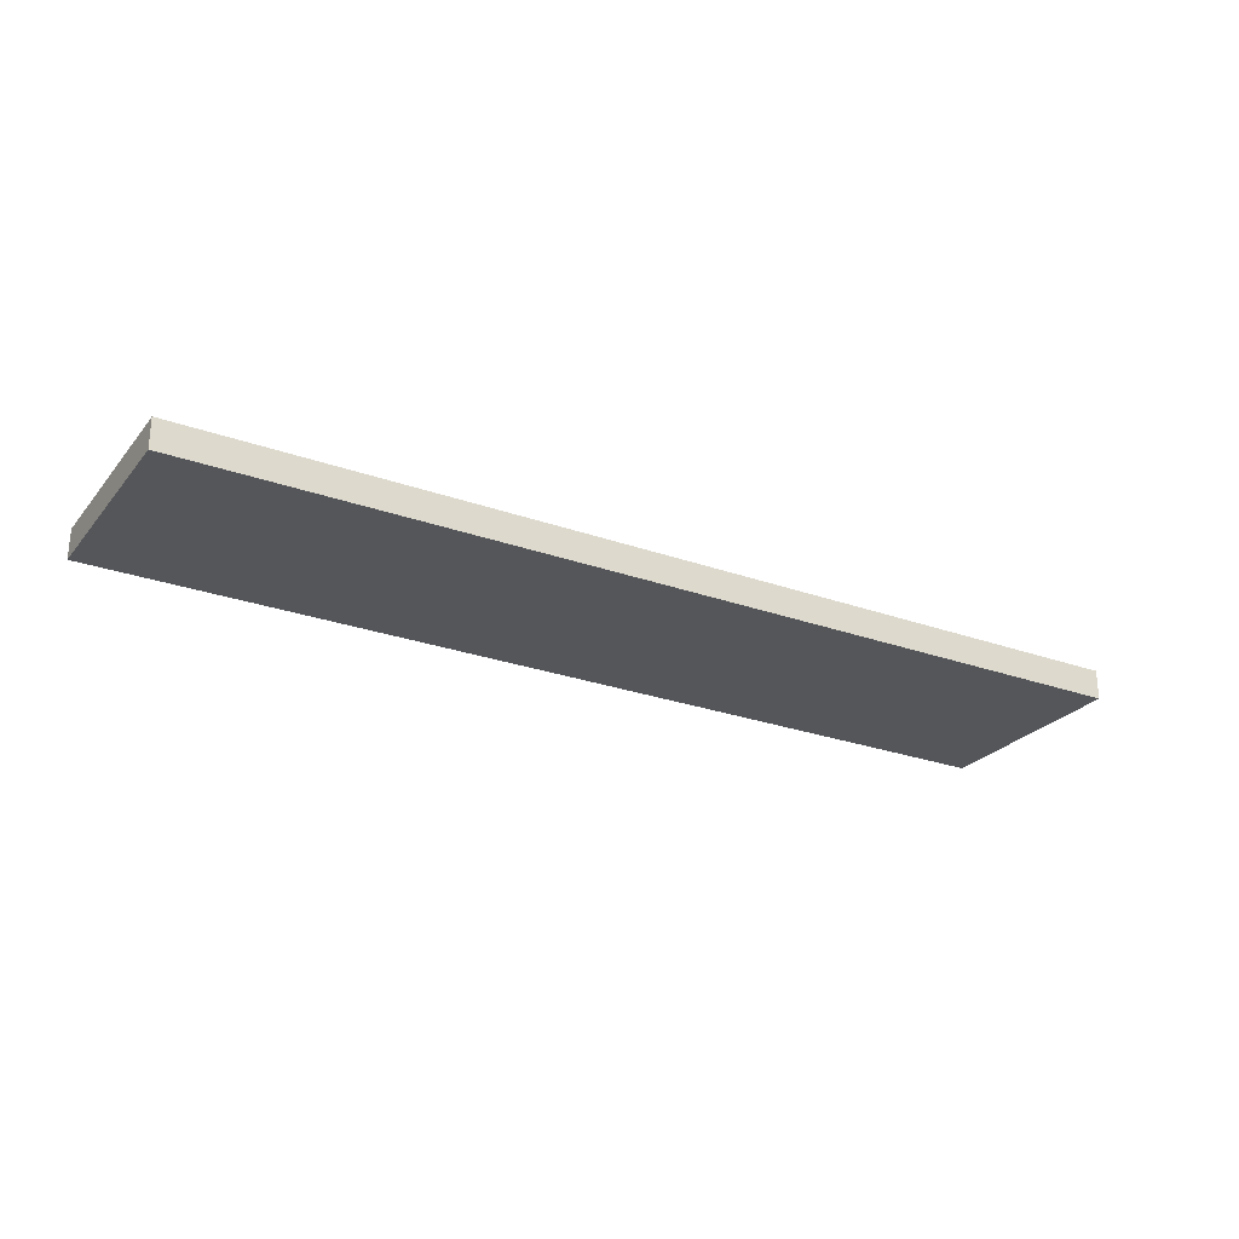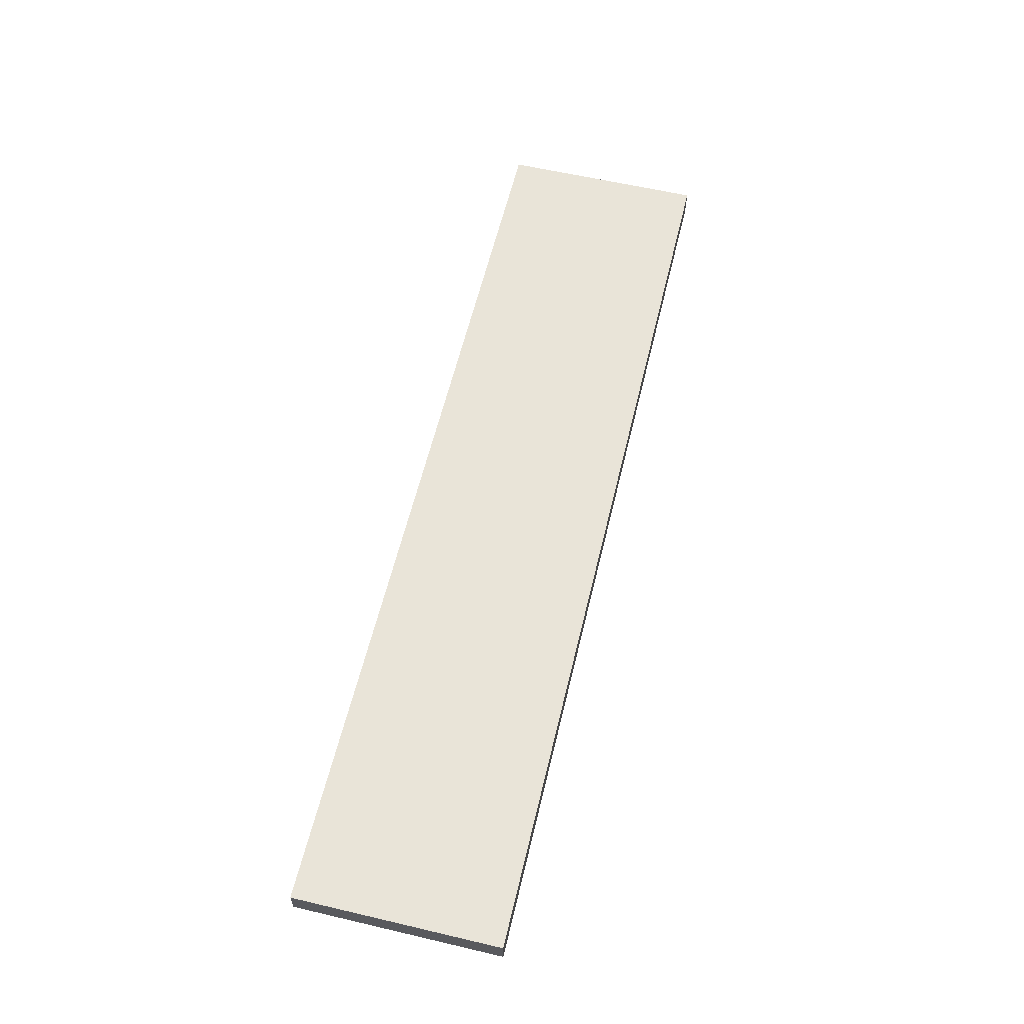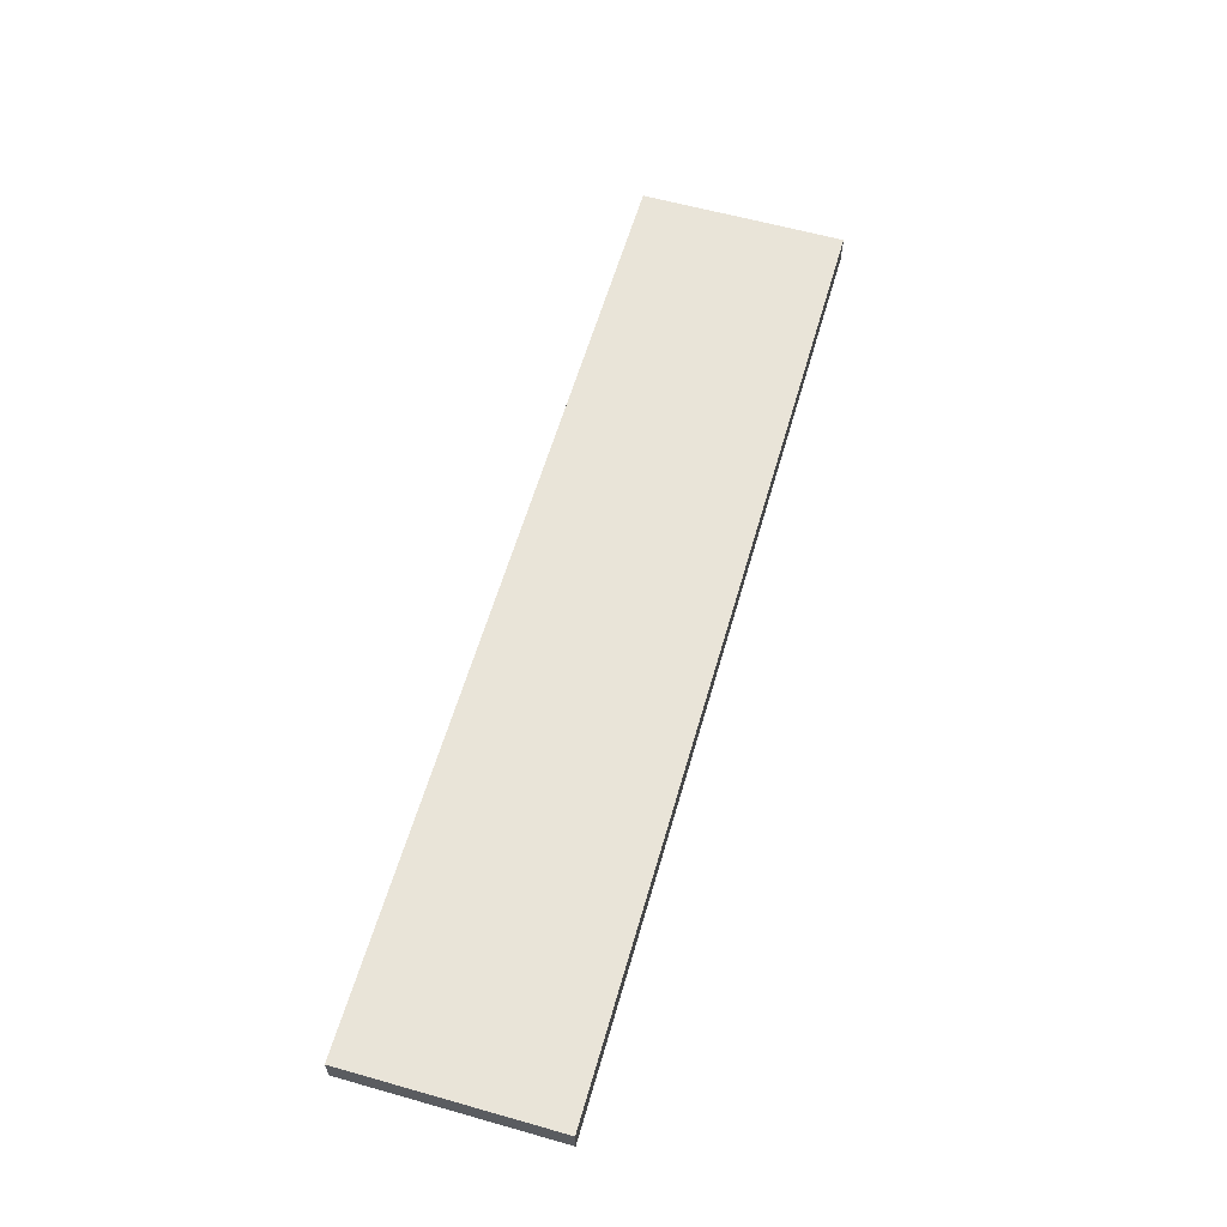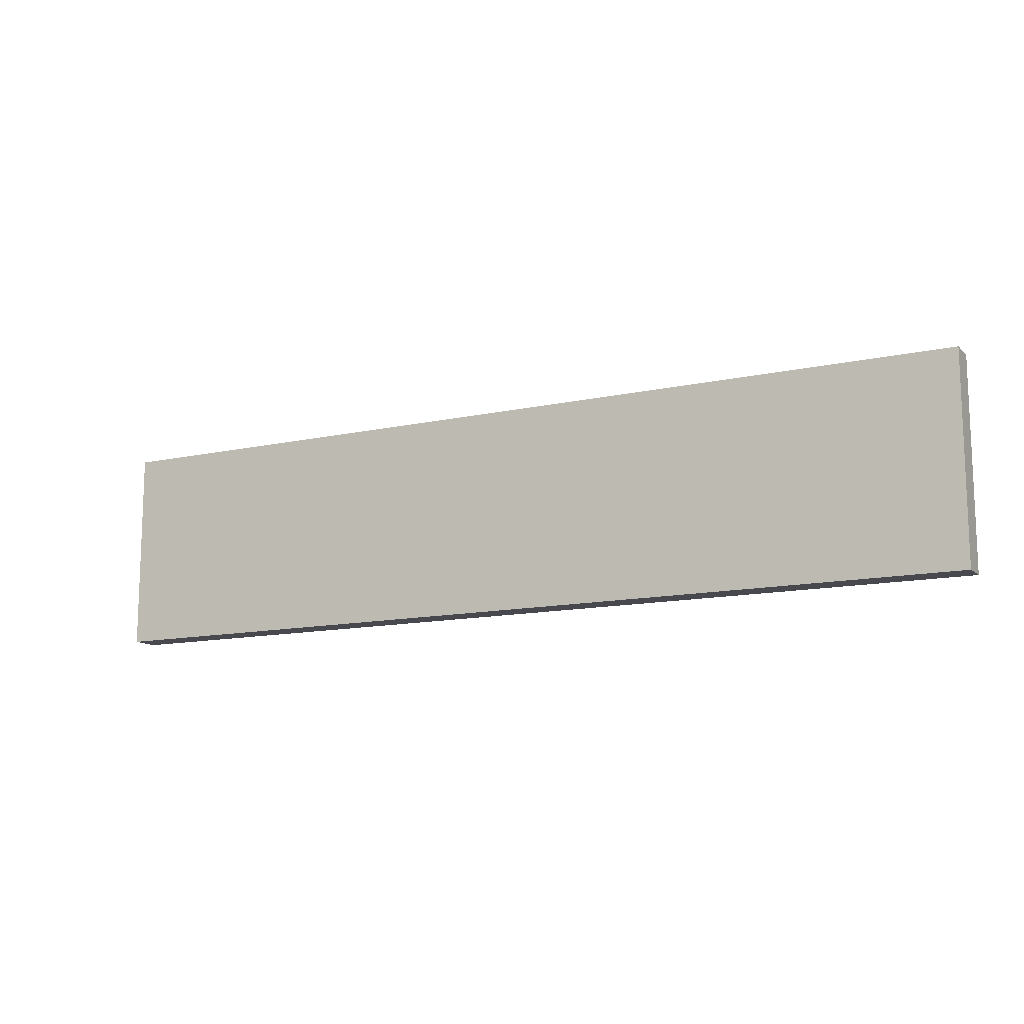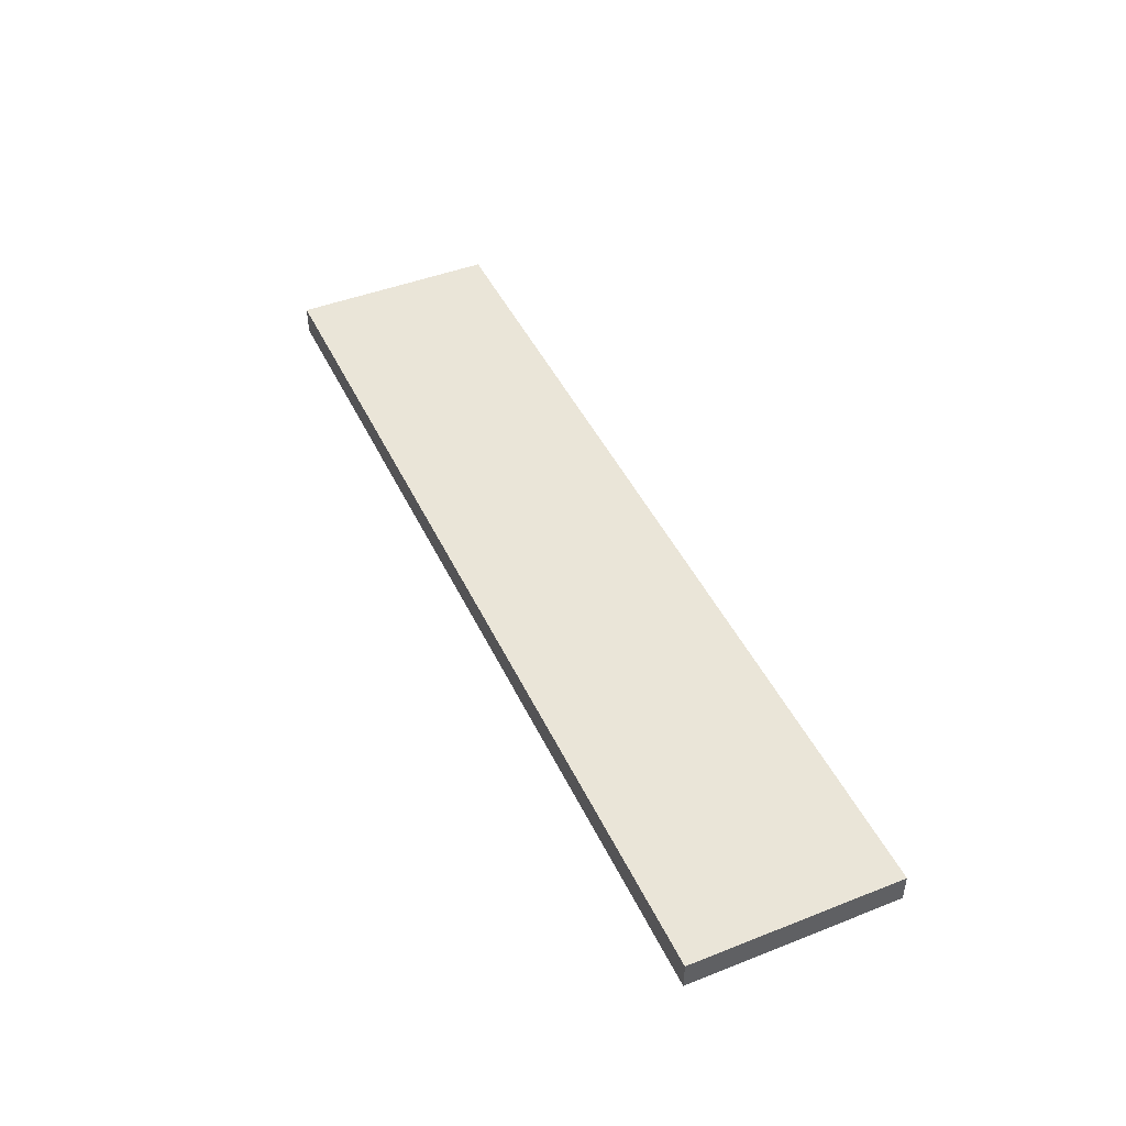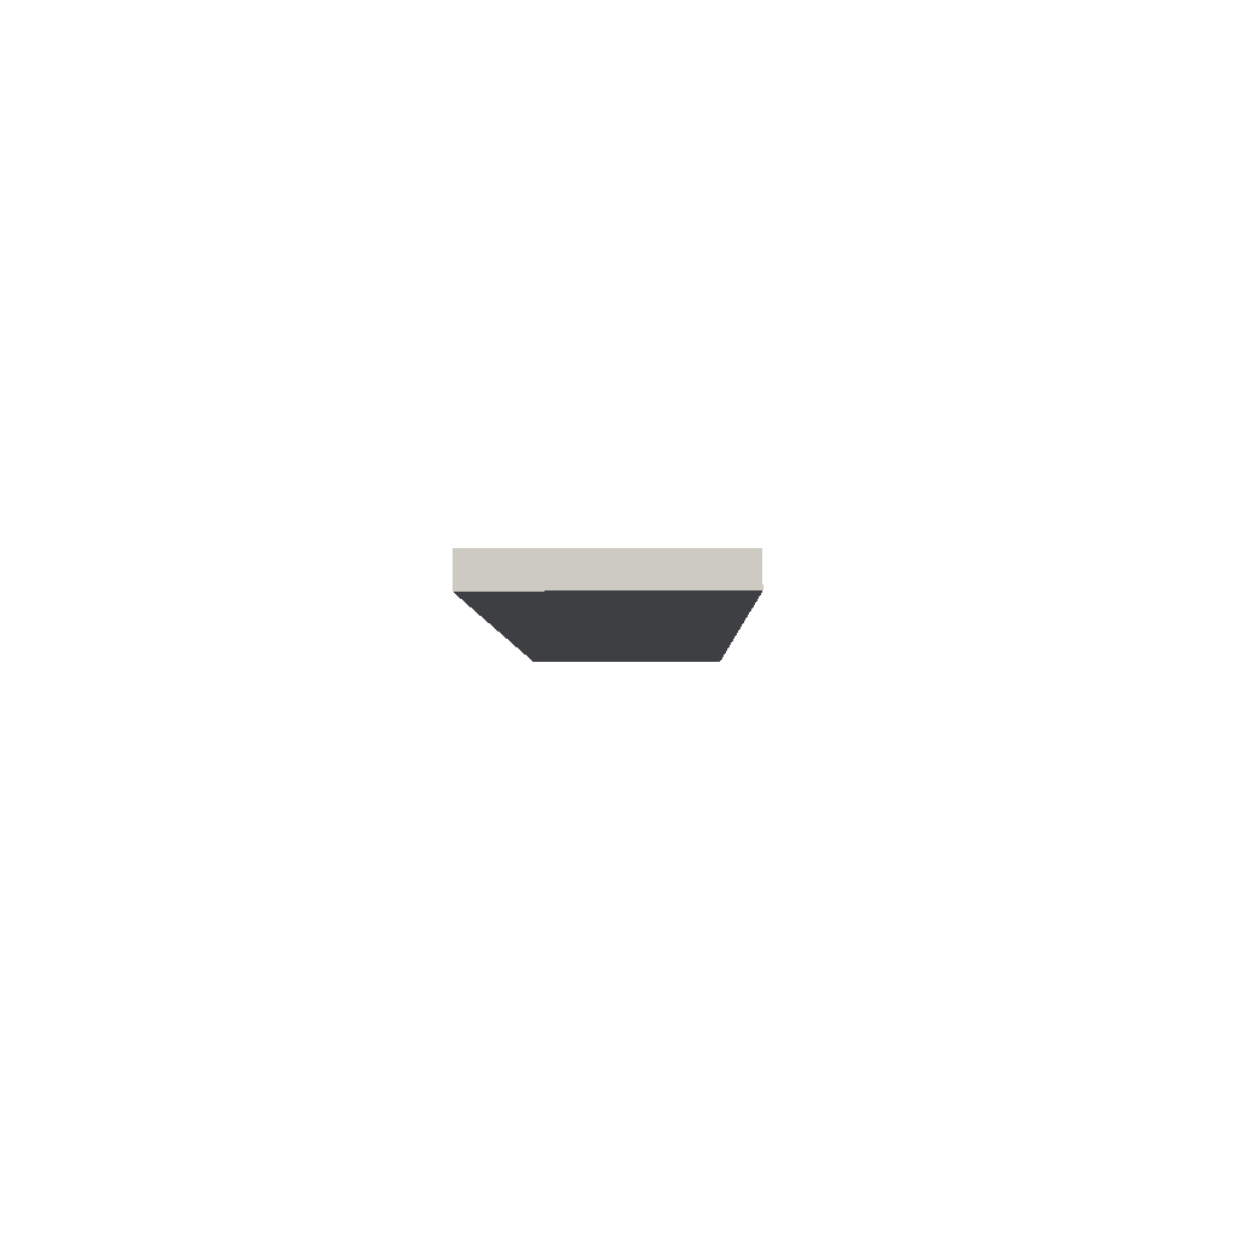
<metadata>
{"format":"obj","ext":"obj","renderer":"f3d","projection":"perspective","resolution":1024,"background":"white","views":[{"elev":-25.7,"azim":-30.0,"up":"+Z"},{"elev":59.9,"azim":-76.5,"up":"+Z"},{"elev":60.3,"azim":106.1,"up":"+Z"},{"elev":-12.6,"azim":-152.4,"up":"+Y"},{"elev":45.4,"azim":-114.3,"up":"+Z"},{"elev":-4.1,"azim":91.0,"up":"+Z"}]}
</metadata>
<code>
g MetroArea_Prop_Billboard_12
v -1.101 0.01812 -0.03452
v -1.101 0.4787 -0.03452
v -1.119 0.4969 -0.03452
v -1.119 3.334e-08 -0.03452
v -1.119 1.187e-06 0.03452
v -1.119 0.4969 0.03452
v -1.101 0.4787 0.03452
v -1.101 0.01812 0.03452
v 1.119 0.4969 0.03452
v -1.119 0.4969 0.03452
v -1.119 0.4969 -0.03452
v 1.119 0.4969 -0.03452
v 1.119 -6.437e-07 0.03452
v 1.119 0.4969 0.03452
v 1.119 0.4969 -0.03452
v 1.119 6.437e-07 -0.03452
v -1.101 0.4787 -0.03452
v 1.101 0.4787 -0.03452
v 1.119 0.4969 -0.03452
v -1.119 0.4969 -0.03452
v -1.119 0.4969 0.03452
v 1.119 0.4969 0.03452
v 1.101 0.4787 0.03452
v -1.101 0.4787 0.03452
v -1.119 1.187e-06 0.03452
v 1.119 -6.437e-07 0.03452
v 1.119 6.437e-07 -0.03452
v -1.119 3.334e-08 -0.03452
v 1.101 0.4787 -0.03452
v 1.101 0.01812 -0.03452
v 1.119 6.437e-07 -0.03452
v 1.119 0.4969 -0.03452
v 1.119 0.4969 0.03452
v 1.119 -6.437e-07 0.03452
v 1.101 0.01812 0.03452
v 1.101 0.4787 0.03452
v -1.119 0.4969 0.03452
v -1.119 1.187e-06 0.03452
v -1.119 3.334e-08 -0.03452
v -1.119 0.4969 -0.03452
v 1.101 0.01812 -0.03452
v -1.101 0.01812 -0.03452
v -1.119 3.334e-08 -0.03452
v 1.119 6.437e-07 -0.03452
v 1.119 -6.437e-07 0.03452
v -1.119 1.187e-06 0.03452
v -1.101 0.01812 0.03452
v 1.101 0.01812 0.03452
v -1.101 0.01812 0.03452
v -1.101 0.4787 0.03452
v 1.101 0.4787 0.03452
v 1.101 0.01812 0.03452
v 1.101 0.01812 -0.03452
v 1.101 0.4787 -0.03452
v -1.101 0.4787 -0.03452
v -1.101 0.01812 -0.03452
g MetroArea_Prop_Billboard_12_0
f 3 2 1
f 4 3 1
f 7 6 5
f 8 7 5
f 11 10 9
f 12 11 9
f 15 14 13
f 16 15 13
f 19 18 17
f 20 19 17
f 23 22 21
f 24 23 21
f 27 26 25
f 28 27 25
f 31 30 29
f 32 31 29
f 35 34 33
f 36 35 33
f 39 38 37
f 40 39 37
f 43 42 41
f 44 43 41
f 47 46 45
f 48 47 45
f 51 50 49
f 52 51 49
f 55 54 53
f 56 55 53

</code>
